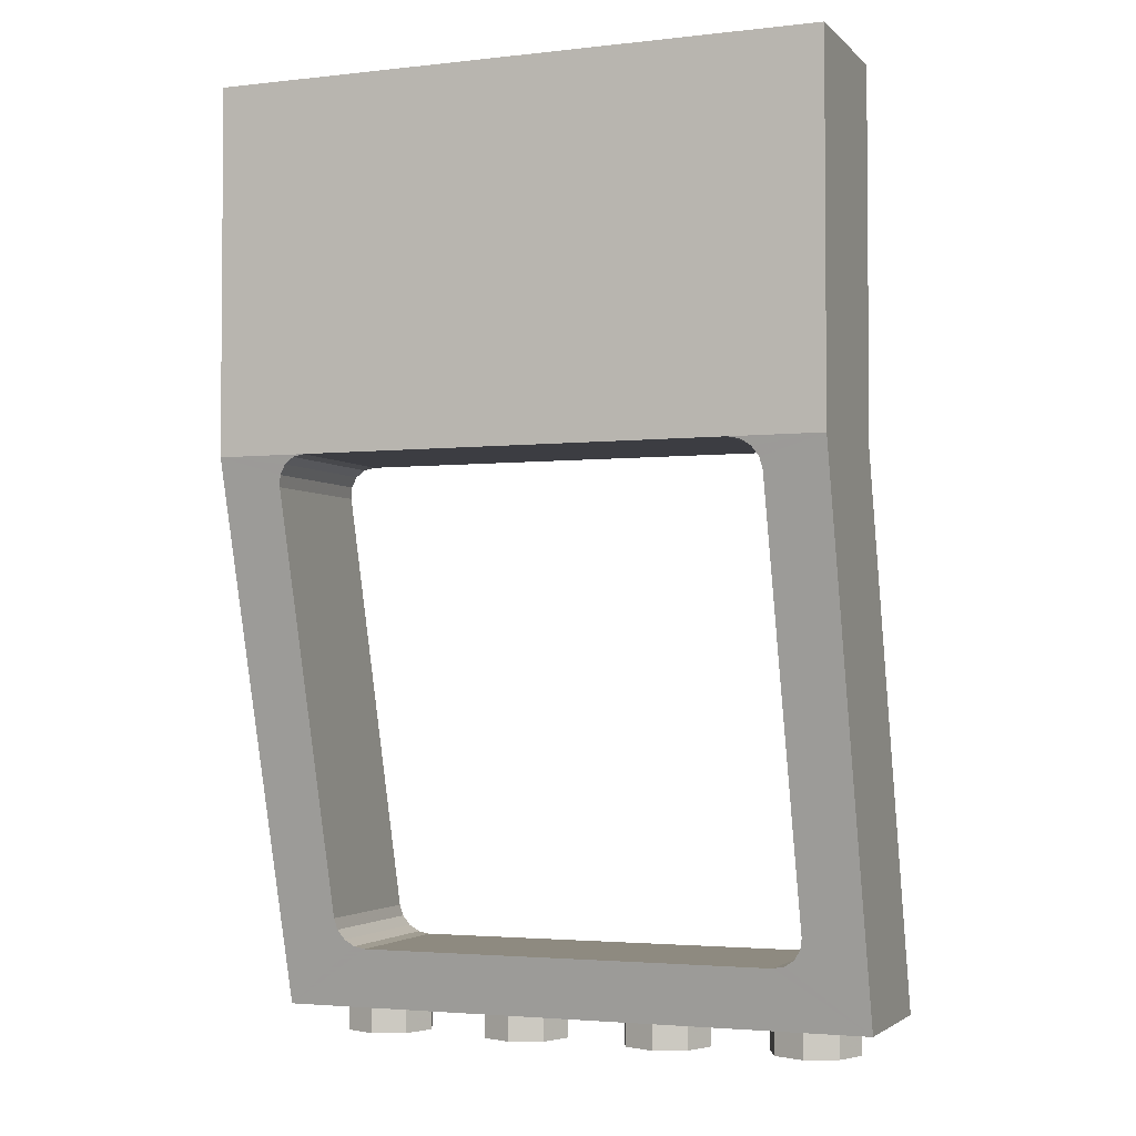
<metadata>
{"format":"obj","ext":"obj","renderer":"f3d","projection":"perspective","resolution":1024,"background":"white","views":[{"elev":-2.9,"azim":-158.4,"up":"+Y"}]}
</metadata>
<code>
v -2 0 1
v -2 0 0
v 2 0 0
v 2 0 1
v -1.359 -0.2 0.6414
v -1.3 -0.2 0.5
v -1.3 0 0.5
v -1.359 0 0.6414
v -1.5 -0.2 0.7
v -1.359 -0.2 0.6414
v -1.359 0 0.6414
v -1.5 0 0.7
v -1.641 -0.2 0.6414
v -1.5 -0.2 0.7
v -1.5 0 0.7
v -1.641 0 0.6414
v -1.7 -0.2 0.5
v -1.641 -0.2 0.6414
v -1.641 0 0.6414
v -1.7 0 0.5
v -1.641 -0.2 0.3586
v -1.7 -0.2 0.5
v -1.7 0 0.5
v -1.641 0 0.3586
v -1.5 -0.2 0.3
v -1.641 -0.2 0.3586
v -1.641 0 0.3586
v -1.5 0 0.3
v -1.359 -0.2 0.3586
v -1.5 -0.2 0.3
v -1.5 0 0.3
v -1.359 0 0.3586
v -1.3 -0.2 0.5
v -1.359 -0.2 0.3586
v -1.359 0 0.3586
v -1.3 0 0.5
v -1.288 -0.2 0.7121
v -1.2 -0.2 0.5
v -1.2 0 0.5
v -1.288 0 0.7121
v -1.5 -0.2 0.8
v -1.288 -0.2 0.7121
v -1.288 0 0.7121
v -1.5 0 0.8
v -1.712 -0.2 0.7121
v -1.5 -0.2 0.8
v -1.5 0 0.8
v -1.712 0 0.7121
v -1.8 -0.2 0.5
v -1.712 -0.2 0.7121
v -1.712 0 0.7121
v -1.8 0 0.5
v -1.712 -0.2 0.2879
v -1.8 -0.2 0.5
v -1.8 0 0.5
v -1.712 0 0.2879
v -1.5 -0.2 0.2
v -1.712 -0.2 0.2879
v -1.712 0 0.2879
v -1.5 0 0.2
v -1.288 -0.2 0.2879
v -1.5 -0.2 0.2
v -1.5 0 0.2
v -1.288 0 0.2879
v -1.2 -0.2 0.5
v -1.288 -0.2 0.2879
v -1.288 0 0.2879
v -1.2 0 0.5
v -1.2 -0.2 0.5
v -1.288 -0.2 0.7121
v -1.359 -0.2 0.6414
v -1.3 -0.2 0.5
v -1.288 -0.2 0.7121
v -1.5 -0.2 0.8
v -1.5 -0.2 0.7
v -1.359 -0.2 0.6414
v -1.5 -0.2 0.8
v -1.712 -0.2 0.7121
v -1.641 -0.2 0.6414
v -1.5 -0.2 0.7
v -1.712 -0.2 0.7121
v -1.8 -0.2 0.5
v -1.7 -0.2 0.5
v -1.641 -0.2 0.6414
v -1.8 -0.2 0.5
v -1.712 -0.2 0.2879
v -1.641 -0.2 0.3586
v -1.7 -0.2 0.5
v -1.712 -0.2 0.2879
v -1.5 -0.2 0.2
v -1.5 -0.2 0.3
v -1.641 -0.2 0.3586
v -1.5 -0.2 0.2
v -1.288 -0.2 0.2879
v -1.359 -0.2 0.3586
v -1.5 -0.2 0.3
v -1.288 -0.2 0.2879
v -1.2 -0.2 0.5
v -1.3 -0.2 0.5
v -1.359 -0.2 0.3586
v -0.3586 -0.2 0.6414
v -0.3 -0.2 0.5
v -0.3 0 0.5
v -0.3586 0 0.6414
v -0.5 -0.2 0.7
v -0.3586 -0.2 0.6414
v -0.3586 0 0.6414
v -0.5 0 0.7
v -0.6414 -0.2 0.6414
v -0.5 -0.2 0.7
v -0.5 0 0.7
v -0.6414 0 0.6414
v -0.7 -0.2 0.5
v -0.6414 -0.2 0.6414
v -0.6414 0 0.6414
v -0.7 0 0.5
v -0.6414 -0.2 0.3586
v -0.7 -0.2 0.5
v -0.7 0 0.5
v -0.6414 0 0.3586
v -0.5 -0.2 0.3
v -0.6414 -0.2 0.3586
v -0.6414 0 0.3586
v -0.5 0 0.3
v -0.3586 -0.2 0.3586
v -0.5 -0.2 0.3
v -0.5 0 0.3
v -0.3586 0 0.3586
v -0.3 -0.2 0.5
v -0.3586 -0.2 0.3586
v -0.3586 0 0.3586
v -0.3 0 0.5
v -0.2879 -0.2 0.7121
v -0.2 -0.2 0.5
v -0.2 0 0.5
v -0.2879 0 0.7121
v -0.5 -0.2 0.8
v -0.2879 -0.2 0.7121
v -0.2879 0 0.7121
v -0.5 0 0.8
v -0.7121 -0.2 0.7121
v -0.5 -0.2 0.8
v -0.5 0 0.8
v -0.7121 0 0.7121
v -0.8 -0.2 0.5
v -0.7121 -0.2 0.7121
v -0.7121 0 0.7121
v -0.8 0 0.5
v -0.7121 -0.2 0.2879
v -0.8 -0.2 0.5
v -0.8 0 0.5
v -0.7121 0 0.2879
v -0.5 -0.2 0.2
v -0.7121 -0.2 0.2879
v -0.7121 0 0.2879
v -0.5 0 0.2
v -0.2879 -0.2 0.2879
v -0.5 -0.2 0.2
v -0.5 0 0.2
v -0.2879 0 0.2879
v -0.2 -0.2 0.5
v -0.2879 -0.2 0.2879
v -0.2879 0 0.2879
v -0.2 0 0.5
v -0.2 -0.2 0.5
v -0.2879 -0.2 0.7121
v -0.3586 -0.2 0.6414
v -0.3 -0.2 0.5
v -0.2879 -0.2 0.7121
v -0.5 -0.2 0.8
v -0.5 -0.2 0.7
v -0.3586 -0.2 0.6414
v -0.5 -0.2 0.8
v -0.7121 -0.2 0.7121
v -0.6414 -0.2 0.6414
v -0.5 -0.2 0.7
v -0.7121 -0.2 0.7121
v -0.8 -0.2 0.5
v -0.7 -0.2 0.5
v -0.6414 -0.2 0.6414
v -0.8 -0.2 0.5
v -0.7121 -0.2 0.2879
v -0.6414 -0.2 0.3586
v -0.7 -0.2 0.5
v -0.7121 -0.2 0.2879
v -0.5 -0.2 0.2
v -0.5 -0.2 0.3
v -0.6414 -0.2 0.3586
v -0.5 -0.2 0.2
v -0.2879 -0.2 0.2879
v -0.3586 -0.2 0.3586
v -0.5 -0.2 0.3
v -0.2879 -0.2 0.2879
v -0.2 -0.2 0.5
v -0.3 -0.2 0.5
v -0.3586 -0.2 0.3586
v 0.6414 -0.2 0.6414
v 0.7 -0.2 0.5
v 0.7 0 0.5
v 0.6414 0 0.6414
v 0.5 -0.2 0.7
v 0.6414 -0.2 0.6414
v 0.6414 0 0.6414
v 0.5 0 0.7
v 0.3586 -0.2 0.6414
v 0.5 -0.2 0.7
v 0.5 0 0.7
v 0.3586 0 0.6414
v 0.3 -0.2 0.5
v 0.3586 -0.2 0.6414
v 0.3586 0 0.6414
v 0.3 0 0.5
v 0.3586 -0.2 0.3586
v 0.3 -0.2 0.5
v 0.3 0 0.5
v 0.3586 0 0.3586
v 0.5 -0.2 0.3
v 0.3586 -0.2 0.3586
v 0.3586 0 0.3586
v 0.5 0 0.3
v 0.6414 -0.2 0.3586
v 0.5 -0.2 0.3
v 0.5 0 0.3
v 0.6414 0 0.3586
v 0.7 -0.2 0.5
v 0.6414 -0.2 0.3586
v 0.6414 0 0.3586
v 0.7 0 0.5
v 0.7121 -0.2 0.7121
v 0.8 -0.2 0.5
v 0.8 0 0.5
v 0.7121 0 0.7121
v 0.5 -0.2 0.8
v 0.7121 -0.2 0.7121
v 0.7121 0 0.7121
v 0.5 0 0.8
v 0.2879 -0.2 0.7121
v 0.5 -0.2 0.8
v 0.5 0 0.8
v 0.2879 0 0.7121
v 0.2 -0.2 0.5
v 0.2879 -0.2 0.7121
v 0.2879 0 0.7121
v 0.2 0 0.5
v 0.2879 -0.2 0.2879
v 0.2 -0.2 0.5
v 0.2 0 0.5
v 0.2879 0 0.2879
v 0.5 -0.2 0.2
v 0.2879 -0.2 0.2879
v 0.2879 0 0.2879
v 0.5 0 0.2
v 0.7121 -0.2 0.2879
v 0.5 -0.2 0.2
v 0.5 0 0.2
v 0.7121 0 0.2879
v 0.8 -0.2 0.5
v 0.7121 -0.2 0.2879
v 0.7121 0 0.2879
v 0.8 0 0.5
v 0.8 -0.2 0.5
v 0.7121 -0.2 0.7121
v 0.6414 -0.2 0.6414
v 0.7 -0.2 0.5
v 0.7121 -0.2 0.7121
v 0.5 -0.2 0.8
v 0.5 -0.2 0.7
v 0.6414 -0.2 0.6414
v 0.5 -0.2 0.8
v 0.2879 -0.2 0.7121
v 0.3586 -0.2 0.6414
v 0.5 -0.2 0.7
v 0.2879 -0.2 0.7121
v 0.2 -0.2 0.5
v 0.3 -0.2 0.5
v 0.3586 -0.2 0.6414
v 0.2 -0.2 0.5
v 0.2879 -0.2 0.2879
v 0.3586 -0.2 0.3586
v 0.3 -0.2 0.5
v 0.2879 -0.2 0.2879
v 0.5 -0.2 0.2
v 0.5 -0.2 0.3
v 0.3586 -0.2 0.3586
v 0.5 -0.2 0.2
v 0.7121 -0.2 0.2879
v 0.6414 -0.2 0.3586
v 0.5 -0.2 0.3
v 0.7121 -0.2 0.2879
v 0.8 -0.2 0.5
v 0.7 -0.2 0.5
v 0.6414 -0.2 0.3586
v 1.641 -0.2 0.6414
v 1.7 -0.2 0.5
v 1.7 0 0.5
v 1.641 0 0.6414
v 1.5 -0.2 0.7
v 1.641 -0.2 0.6414
v 1.641 0 0.6414
v 1.5 0 0.7
v 1.359 -0.2 0.6414
v 1.5 -0.2 0.7
v 1.5 0 0.7
v 1.359 0 0.6414
v 1.3 -0.2 0.5
v 1.359 -0.2 0.6414
v 1.359 0 0.6414
v 1.3 0 0.5
v 1.359 -0.2 0.3586
v 1.3 -0.2 0.5
v 1.3 0 0.5
v 1.359 0 0.3586
v 1.5 -0.2 0.3
v 1.359 -0.2 0.3586
v 1.359 0 0.3586
v 1.5 0 0.3
v 1.641 -0.2 0.3586
v 1.5 -0.2 0.3
v 1.5 0 0.3
v 1.641 0 0.3586
v 1.7 -0.2 0.5
v 1.641 -0.2 0.3586
v 1.641 0 0.3586
v 1.7 0 0.5
v 1.712 -0.2 0.7121
v 1.8 -0.2 0.5
v 1.8 0 0.5
v 1.712 0 0.7121
v 1.5 -0.2 0.8
v 1.712 -0.2 0.7121
v 1.712 0 0.7121
v 1.5 0 0.8
v 1.288 -0.2 0.7121
v 1.5 -0.2 0.8
v 1.5 0 0.8
v 1.288 0 0.7121
v 1.2 -0.2 0.5
v 1.288 -0.2 0.7121
v 1.288 0 0.7121
v 1.2 0 0.5
v 1.288 -0.2 0.2879
v 1.2 -0.2 0.5
v 1.2 0 0.5
v 1.288 0 0.2879
v 1.5 -0.2 0.2
v 1.288 -0.2 0.2879
v 1.288 0 0.2879
v 1.5 0 0.2
v 1.712 -0.2 0.2879
v 1.5 -0.2 0.2
v 1.5 0 0.2
v 1.712 0 0.2879
v 1.8 -0.2 0.5
v 1.712 -0.2 0.2879
v 1.712 0 0.2879
v 1.8 0 0.5
v 1.8 -0.2 0.5
v 1.712 -0.2 0.7121
v 1.641 -0.2 0.6414
v 1.7 -0.2 0.5
v 1.712 -0.2 0.7121
v 1.5 -0.2 0.8
v 1.5 -0.2 0.7
v 1.641 -0.2 0.6414
v 1.5 -0.2 0.8
v 1.288 -0.2 0.7121
v 1.359 -0.2 0.6414
v 1.5 -0.2 0.7
v 1.288 -0.2 0.7121
v 1.2 -0.2 0.5
v 1.3 -0.2 0.5
v 1.359 -0.2 0.6414
v 1.2 -0.2 0.5
v 1.288 -0.2 0.2879
v 1.359 -0.2 0.3586
v 1.3 -0.2 0.5
v 1.288 -0.2 0.2879
v 1.5 -0.2 0.2
v 1.5 -0.2 0.3
v 1.359 -0.2 0.3586
v 1.5 -0.2 0.2
v 1.712 -0.2 0.2879
v 1.641 -0.2 0.3586
v 1.5 -0.2 0.3
v 1.712 -0.2 0.2879
v 1.8 -0.2 0.5
v 1.7 -0.2 0.5
v 1.641 -0.2 0.3586
v -2 3.6 0
v -2 3.6 -1
v -2 0 0
v -2 0 1
v 2 0 1
v 2 0 0
v 2 3.6 -1
v 2 3.6 0
v -2 3.6 -1
v -2 3.6 0
v -2 6 0
v -2 6 -1
v 2 3.6 0
v 2 3.6 -1
v 2 6 -1
v 2 6 0
v -2 6 0
v -2 3.6 0
v 2 3.6 0
v 2 6 0
v -2 6 -1
v -2 3.6 -1
v 2 3.6 -1
v 2 6 -1
v -1.4 3.6 0
v -1.4 3.6 -1
v 1.4 3.6 -1
v 1.4 3.6 0
v -1.6 0.6 0.8334
v -1.6 0.6 -0.1666
v -1.6 3.4 -0.9445
v -1.6 3.4 0.05555
v -2 3.6 0
v -2 0 1
v -1.6 0.6 0.8334
v -1.6 3.4 0.05555
v 1.6 3.4 0.05555
v 1.6 0.6 0.8334
v 2 0 1
v 2 3.6 0
v 1.6 3.4 0.05555
v 1.6 3.4 -0.9445
v 1.6 0.6 -0.1666
v 1.6 0.6 0.8334
v 1.6 0.6 -0.1666
v 1.6 3.4 -0.9445
v 2 3.6 -1
v 2 0 0
v -2 0 0
v -2 3.6 -1
v -1.6 3.4 -0.9445
v -1.6 0.6 -0.1666
v -1.8 3.8 -0.2
v 1.8 3.8 -0.2
v 1.8 3.8 -0.8
v -1.8 3.8 -0.8
v -1.8 3.8 -0.2
v -1.8 6 -0.2
v 1.8 6 -0.2
v 1.8 3.8 -0.2
v -1.8 3.8 -0.8
v -1.8 6 -0.8
v -1.8 6 -0.2
v -1.8 3.8 -0.2
v 1.8 3.8 -0.8
v 1.8 6 -0.8
v -1.8 6 -0.8
v -1.8 3.8 -0.8
v 1.8 3.8 -0.2
v 1.8 6 -0.2
v 1.8 6 -0.8
v 1.8 3.8 -0.8
v 0.05 5.8 -0.2
v 0.05 5.8 -0.8
v -0.05 5.8 -0.8
v -0.05 5.8 -0.2
v -0.05 3.8 -0.8
v 0.05 3.8 -0.8
v 0.05 3.8 -0.2
v -0.05 3.8 -0.2
v -0.05 3.8 -0.2
v 0.05 3.8 -0.2
v 0.05 5.8 -0.2
v -0.05 5.8 -0.2
v -0.05 3.8 -0.8
v -0.05 3.8 -0.2
v -0.05 5.8 -0.2
v -0.05 5.8 -0.8
v 0.05 3.8 -0.8
v -0.05 3.8 -0.8
v -0.05 5.8 -0.8
v 0.05 5.8 -0.8
v 0.05 3.8 -0.2
v 0.05 3.8 -0.8
v 0.05 5.8 -0.8
v 0.05 5.8 -0.2
v 1.8 6 -0.8
v 2 6 -1
v -2 6 -1
v -1.8 6 -0.8
v -2 6 -1
v -2 6 0
v -1.8 6 -0.2
v -1.8 6 -0.8
v -2 6 0
v 2 6 0
v 1.8 6 -0.2
v -1.8 6 -0.2
v 1.8 6 -0.2
v 2 6 0
v 2 6 -1
v 1.8 6 -0.8
v -1.585 0.5235 0.8546
v -1.585 0.5235 -0.1454
v -1.6 0.6 -0.1667
v -1.6 0.6 0.8333
v 1.585 0.5235 -0.1454
v 1.585 0.5235 0.8546
v 1.6 0.6 0.8333
v 1.6 0.6 -0.1667
v -1.541 0.4586 0.8726
v -1.541 0.4586 -0.1274
v -1.585 0.5234 -0.1454
v -1.585 0.5234 0.8546
v 1.541 0.4586 -0.1274
v 1.541 0.4586 0.8726
v 1.585 0.5234 0.8546
v 1.585 0.5234 -0.1454
v -1.541 0.4586 -0.1273
v -1.541 0.4586 0.8727
v -1.477 0.4152 0.8847
v -1.477 0.4152 -0.1153
v 1.541 0.4586 0.8727
v 1.541 0.4586 -0.1273
v 1.477 0.4152 -0.1153
v 1.477 0.4152 0.8847
v -1.476 0.4152 -0.1153
v -1.476 0.4152 0.8847
v -1.4 0.4 0.8889
v -1.4 0.4 -0.1111
v 1.476 0.4152 0.8847
v 1.476 0.4152 -0.1153
v 1.4 0.4 -0.1111
v 1.4 0.4 0.8889
v 1.6 3.4 -0.9445
v 1.585 3.477 -0.9657
v 2 3.6 -1
v -2 3.6 -1
v -1.585 3.477 -0.9657
v -1.6 3.4 -0.9445
v 1.585 3.477 -0.9657
v 1.541 3.541 -0.9838
v 2 3.6 -1
v -2 3.6 -1
v -1.541 3.541 -0.9838
v -1.585 3.477 -0.9657
v 2 3.6 -1
v 1.541 3.541 -0.9838
v 1.477 3.585 -0.9958
v -1.477 3.585 -0.9958
v -1.541 3.541 -0.9838
v -2 3.6 -1
v 2 3.6 -1
v 1.477 3.585 -0.9958
v 1.4 3.6 -1
v -1.4 3.6 -1
v -1.477 3.585 -0.9958
v -2 3.6 -1
v 1.585 0.5234 -0.1454
v 1.6 0.6 -0.1666
v 2 0 0
v -2 0 0
v -1.6 0.6 -0.1666
v -1.585 0.5234 -0.1454
v 1.541 0.4586 -0.1274
v 1.585 0.5234 -0.1454
v 2 0 0
v -2 0 0
v -1.585 0.5234 -0.1454
v -1.541 0.4586 -0.1274
v 2 0 0
v 1.477 0.4152 -0.1153
v 1.541 0.4586 -0.1274
v -1.541 0.4586 -0.1274
v -1.477 0.4152 -0.1153
v -2 0 0
v 1.4 0.4 -0.1111
v 1.477 0.4152 -0.1153
v 2 0 0
v -2 0 0
v -1.477 0.4152 -0.1153
v -1.4 0.4 -0.1111
v 2 0 0
v -2 0 0
v -1.4 0.4 -0.1111
v 1.4 0.4 -0.1111
v 2 0 1
v 1.541 0.4586 0.8726
v 1.477 0.4152 0.8847
v -1.477 0.4152 0.8847
v -1.541 0.4586 0.8726
v -2 0 1
v 2 0 1
v 1.477 0.4152 0.8847
v 1.4 0.4 0.8889
v -1.4 0.4 0.8889
v -1.477 0.4152 0.8847
v -2 0 1
v -1.4 0.4 -0.1111
v -1.4 0.4 0.8889
v 1.4 0.4 0.8889
v 1.4 0.4 -0.1111
v -2 0 1
v 2 0 1
v 1.4 0.4 0.8889
v -1.4 0.4 0.8889
v 2 0 1
v 1.6 0.6 0.8334
v 1.585 0.5234 0.8546
v -1.585 0.5234 0.8546
v -1.6 0.6 0.8334
v -2 0 1
v 2 0 1
v 1.585 0.5234 0.8546
v 1.541 0.4586 0.8726
v -1.541 0.4586 0.8726
v -1.585 0.5234 0.8546
v -2 0 1
v 2 3.6 0
v 1.585 3.477 0.0343
v 1.6 3.4 0.05555
v -1.6 3.4 0.05555
v -1.585 3.477 0.0343
v -2 3.6 0
v 2 3.6 0
v 1.541 3.541 0.01625
v 1.585 3.477 0.0343
v -1.585 3.477 0.0343
v -1.541 3.541 0.01625
v -2 3.6 0
v 1.477 3.585 0.00425
v 1.541 3.541 0.01625
v 2 3.6 0
v -2 3.6 0
v -1.541 3.541 0.01625
v -1.477 3.585 0.00425
v 1.4 3.6 0
v 1.477 3.585 0.00425
v 2 3.6 0
v -2 3.6 0
v -1.477 3.585 0.00425
v -1.4 3.6 0
v -1.6 3.4 0.0556
v -1.6 3.4 -0.9444
v -1.585 3.477 -0.9657
v -1.585 3.477 0.0343
v 1.6 3.4 -0.9444
v 1.6 3.4 0.0556
v 1.585 3.477 0.0343
v 1.585 3.477 -0.9657
v -1.585 3.477 0.0343
v -1.585 3.477 -0.9657
v -1.541 3.541 -0.9837
v -1.541 3.541 0.0163
v 1.585 3.477 -0.9657
v 1.585 3.477 0.0343
v 1.541 3.541 0.0163
v 1.541 3.541 -0.9837
v -1.541 3.541 0.01625
v -1.541 3.541 -0.9838
v -1.477 3.585 -0.9958
v -1.477 3.585 0.00425
v 1.541 3.541 -0.9838
v 1.541 3.541 0.01625
v 1.477 3.585 0.00425
v 1.477 3.585 -0.9958
v -1.476 3.585 0.0042
v -1.476 3.585 -0.9958
v -1.4 3.6 -1
v -1.4 3.6 0
v 1.476 3.585 -0.9958
v 1.476 3.585 0.0042
v 1.4 3.6 0
v 1.4 3.6 -1
g mesh3655386
f 1 2 3
f 3 4 1
g mesh3655393
f 5 7 6
f 7 5 8
f 9 11 10
f 11 9 12
f 13 15 14
f 15 13 16
f 17 19 18
f 19 17 20
f 21 23 22
f 23 21 24
f 25 27 26
f 27 25 28
f 29 31 30
f 31 29 32
f 33 35 34
f 35 33 36
g mesh3655395
f 37 38 39
f 39 40 37
f 41 42 43
f 43 44 41
f 45 46 47
f 47 48 45
f 49 50 51
f 51 52 49
f 53 54 55
f 55 56 53
f 57 58 59
f 59 60 57
f 61 62 63
f 63 64 61
f 65 66 67
f 67 68 65
g mesh3655397
f 69 70 71
f 71 72 69
f 73 74 75
f 75 76 73
f 77 78 79
f 79 80 77
f 81 82 83
f 83 84 81
f 85 86 87
f 87 88 85
f 89 90 91
f 91 92 89
f 93 94 95
f 95 96 93
f 97 98 99
f 99 100 97
g mesh3655405
f 101 103 102
f 103 101 104
f 105 107 106
f 107 105 108
f 109 111 110
f 111 109 112
f 113 115 114
f 115 113 116
f 117 119 118
f 119 117 120
f 121 123 122
f 123 121 124
f 125 127 126
f 127 125 128
f 129 131 130
f 131 129 132
g mesh3655407
f 133 134 135
f 135 136 133
f 137 138 139
f 139 140 137
f 141 142 143
f 143 144 141
f 145 146 147
f 147 148 145
f 149 150 151
f 151 152 149
f 153 154 155
f 155 156 153
f 157 158 159
f 159 160 157
f 161 162 163
f 163 164 161
g mesh3655409
f 165 166 167
f 167 168 165
f 169 170 171
f 171 172 169
f 173 174 175
f 175 176 173
f 177 178 179
f 179 180 177
f 181 182 183
f 183 184 181
f 185 186 187
f 187 188 185
f 189 190 191
f 191 192 189
f 193 194 195
f 195 196 193
g mesh3655417
f 197 199 198
f 199 197 200
f 201 203 202
f 203 201 204
f 205 207 206
f 207 205 208
f 209 211 210
f 211 209 212
f 213 215 214
f 215 213 216
f 217 219 218
f 219 217 220
f 221 223 222
f 223 221 224
f 225 227 226
f 227 225 228
g mesh3655419
f 229 230 231
f 231 232 229
f 233 234 235
f 235 236 233
f 237 238 239
f 239 240 237
f 241 242 243
f 243 244 241
f 245 246 247
f 247 248 245
f 249 250 251
f 251 252 249
f 253 254 255
f 255 256 253
f 257 258 259
f 259 260 257
g mesh3655421
f 261 262 263
f 263 264 261
f 265 266 267
f 267 268 265
f 269 270 271
f 271 272 269
f 273 274 275
f 275 276 273
f 277 278 279
f 279 280 277
f 281 282 283
f 283 284 281
f 285 286 287
f 287 288 285
f 289 290 291
f 291 292 289
g mesh3655429
f 293 295 294
f 295 293 296
f 297 299 298
f 299 297 300
f 301 303 302
f 303 301 304
f 305 307 306
f 307 305 308
f 309 311 310
f 311 309 312
f 313 315 314
f 315 313 316
f 317 319 318
f 319 317 320
f 321 323 322
f 323 321 324
g mesh3655431
f 325 326 327
f 327 328 325
f 329 330 331
f 331 332 329
f 333 334 335
f 335 336 333
f 337 338 339
f 339 340 337
f 341 342 343
f 343 344 341
f 345 346 347
f 347 348 345
f 349 350 351
f 351 352 349
f 353 354 355
f 355 356 353
g mesh3655433
f 357 358 359
f 359 360 357
f 361 362 363
f 363 364 361
f 365 366 367
f 367 368 365
f 369 370 371
f 371 372 369
f 373 374 375
f 375 376 373
f 377 378 379
f 379 380 377
f 381 382 383
f 383 384 381
f 385 386 387
f 387 388 385
g mesh3655436
f 389 390 391
f 391 392 389
g mesh3655438
f 393 394 395
f 395 396 393
g mesh3655440
f 397 398 399
f 399 400 397
g mesh3655442
f 401 402 403
f 403 404 401
g mesh3655444
f 405 406 407
f 407 408 405
g mesh3655446
f 409 411 410
f 411 409 412
g mesh3655448
f 413 414 415
f 415 416 413
g mesh3655450
f 417 418 419
f 419 420 417
f 421 422 423
f 423 424 421
f 425 426 427
f 427 428 425
g mesh3655452
f 429 430 431
f 431 432 429
f 433 434 435
f 435 436 433
f 437 438 439
f 439 440 437
g mesh3655454
f 441 442 443
f 443 444 441
f 445 446 447
f 447 448 445
f 449 450 451
f 451 452 449
f 453 454 455
f 455 456 453
f 457 458 459
f 459 460 457
g mesh3655456
f 461 462 463
f 463 464 461
f 465 466 467
f 467 468 465
f 469 470 471
f 471 472 469
f 473 474 475
f 475 476 473
f 477 478 479
f 479 480 477
f 481 482 483
f 483 484 481
f 485 486 487
f 487 488 485
f 489 490 491
f 491 492 489
f 493 494 495
f 495 496 493
f 497 498 499
f 499 500 497
g mesh3655458
f 501 502 503
f 503 504 501
g mesh3655460
f 505 506 507
f 507 508 505
g mesh3655462
f 509 510 511
f 511 512 509
g mesh3655464
f 513 514 515
f 515 516 513
g mesh3655466
f 517 518 519
f 519 520 517
g mesh3655468
f 521 522 523
f 523 524 521
g mesh3655470
f 525 526 527
f 527 528 525
g mesh3655472
f 529 530 531
f 531 532 529
f 533 534 535
f 536 537 538
f 539 540 541
f 542 543 544
f 545 546 547
f 548 549 550
f 551 552 553
f 554 555 556
f 557 558 559
f 560 561 562
f 563 564 565
f 566 567 568
f 569 570 571
f 572 573 574
f 575 576 577
f 578 579 580
f 581 582 583
f 583 584 581
f 585 586 587
f 588 589 590
f 591 592 593
f 594 595 596
g mesh3655474
f 597 598 599
f 599 600 597
f 601 602 603
f 603 604 601
f 605 606 607
f 608 609 610
f 611 612 613
f 614 615 616
f 617 618 619
f 620 621 622
f 623 624 625
f 626 627 628
f 629 630 631
f 632 633 634
f 635 636 637
f 638 639 640
g mesh3655476
f 641 642 643
f 643 644 641
g mesh3655478
f 645 646 647
f 647 648 645
g mesh3655480
f 649 650 651
f 651 652 649
g mesh3655482
f 653 654 655
f 655 656 653
g mesh3655484
f 657 658 659
f 659 660 657
g mesh3655486
f 661 662 663
f 663 664 661
g mesh3655488
f 665 666 667
f 667 668 665
g mesh3655490
f 669 670 671
f 671 672 669

</code>
